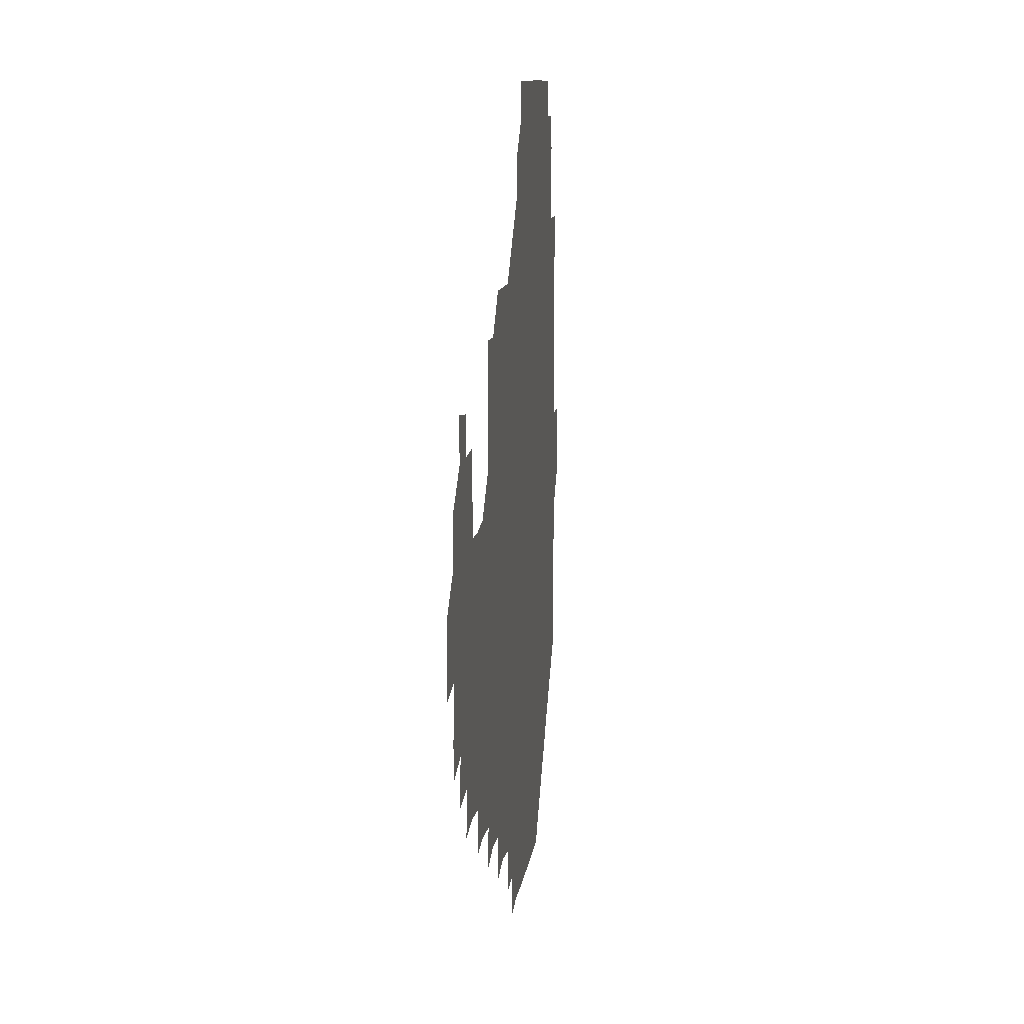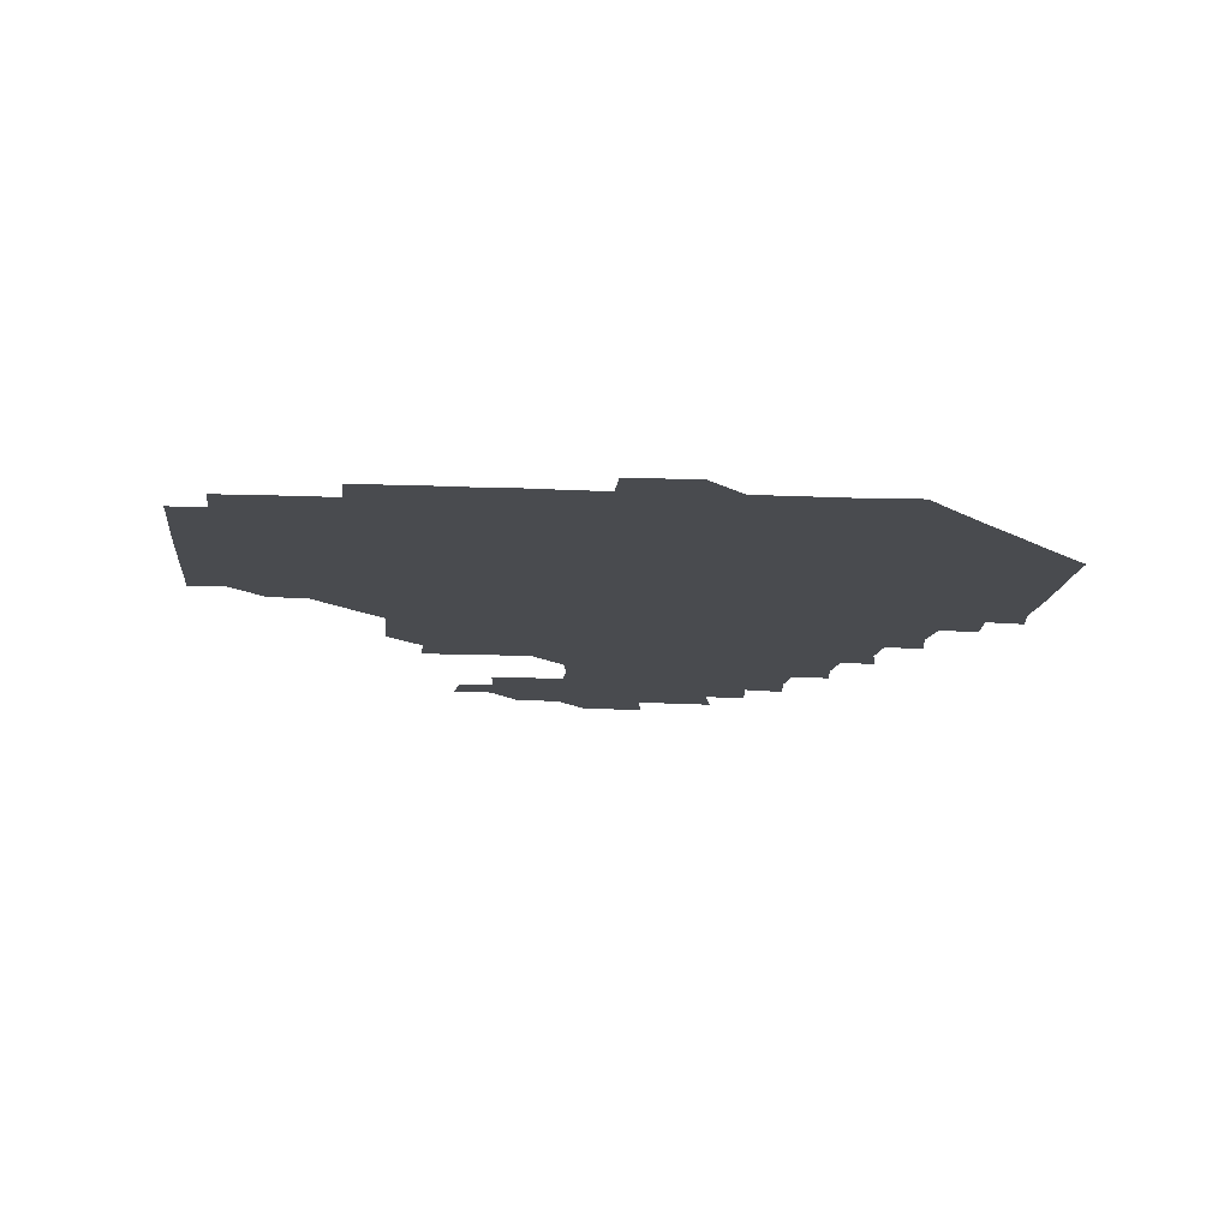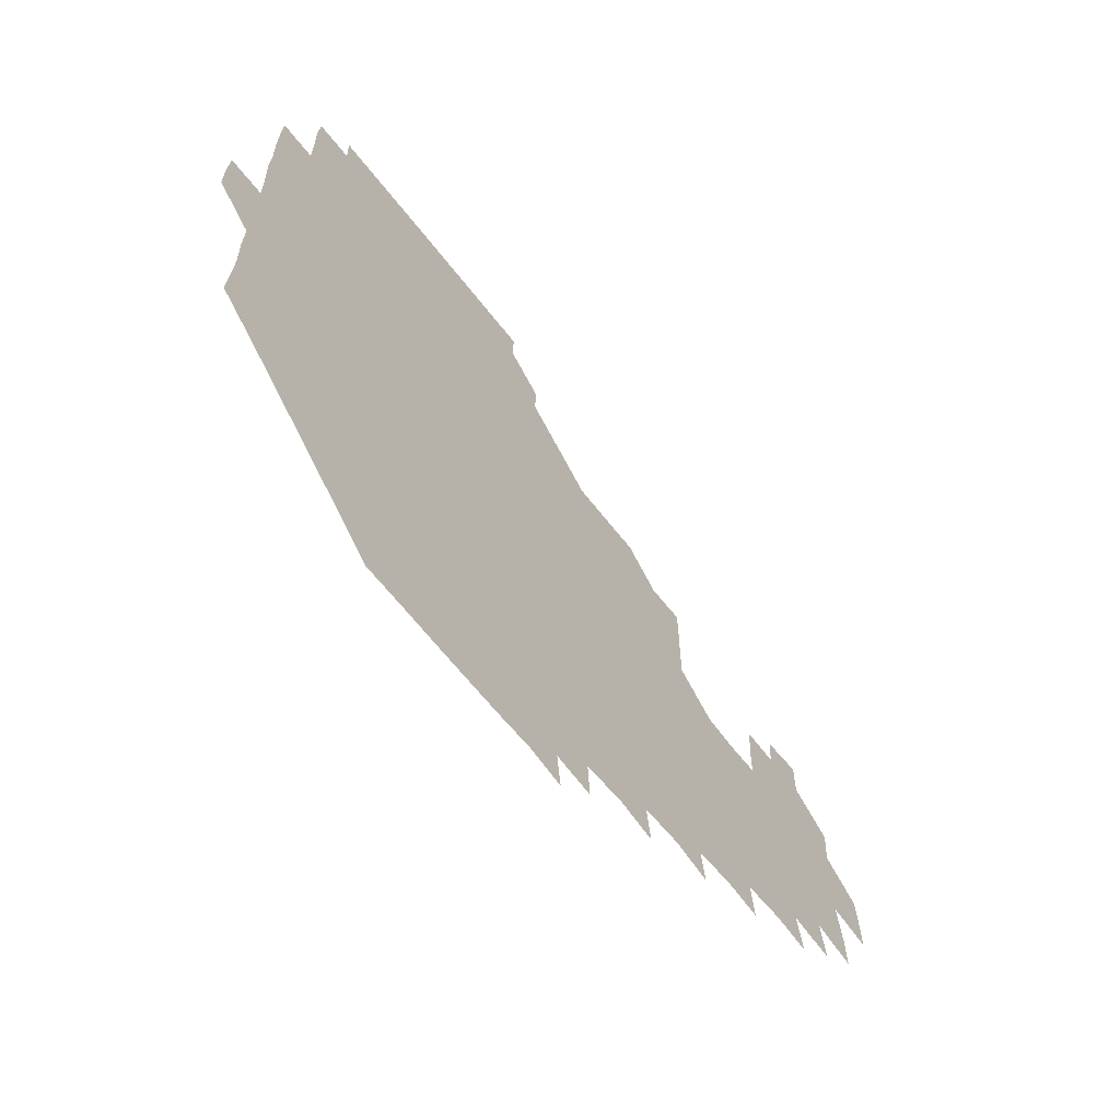
<metadata>
{"format":"obj","ext":"obj","renderer":"f3d","projection":"perspective","resolution":1024,"background":"white","views":[{"elev":10.6,"azim":96.6,"up":"+Y"},{"elev":-14.1,"azim":-95.2,"up":"+Z"},{"elev":-65.9,"azim":-51.9,"up":"+Y"}]}
</metadata>
<code>
v 195 256.6 0
v 195 271 0
v 195.6 285.1 0
v 209.8 180.5 0
v 210.3 194.8 0
v 210.8 210 0
v 210.3 225.6 0
v 210.4 241.2 0
v 210.5 256 0
v 210.9 270.9 0
v 210.6 285.5 0
v 210.3 300.9 0
v 209.7 316.2 0
v 210.1 331 0
v 209.7 346.2 0
v 209.9 361.1 0
v 210.3 374.7 0
v 224.7 166.2 0
v 225.4 180.9 0
v 226.2 196 0
v 226.2 211 0
v 227.1 226.2 0
v 227.2 241.1 0
v 226.2 256 0
v 226.5 271 0
v 226.4 285.9 0
v 226.3 301 0
v 226.4 316 0
v 226 331 0
v 226.1 345.9 0
v 226.3 360.7 0
v 225.3 375 0
v 225.3 390.3 0
v 225 405.5 0
v 225.8 419.8 0
v 239.9 151.2 0
v 240 165.9 0
v 240.9 181 0
v 240.9 196 0
v 241.1 211 0
v 241.2 226 0
v 242.3 241.1 0
v 241.3 256 0
v 241 271 0
v 241 286 0
v 241.8 300.9 0
v 241.2 316 0
v 241 331 0
v 241.4 346 0
v 241.4 361 0
v 241.1 376 0
v 241.2 390.9 0
v 241.1 405.8 0
v 241.2 420.1 0
v 241.1 435.1 0
v 255.2 135.6 0
v 256.1 151.1 0
v 256.2 166.2 0
v 256.1 181.1 0
v 256.3 196.2 0
v 256.2 211.1 0
v 256.1 226 0
v 256.5 241.1 0
v 256.4 256 0
v 256.2 271 0
v 256.3 286 0
v 256 301 0
v 256 316 0
v 256.4 331.1 0
v 256.3 346.1 0
v 256.5 361 0
v 256.2 376.1 0
v 256.1 391.1 0
v 256.2 406.1 0
v 256.3 420.8 0
v 256.7 435.3 0
v 270.9 120 0
v 271.8 136.6 0
v 271.6 151.4 0
v 271.2 166.2 0
v 271.5 181.3 0
v 271.1 196.1 0
v 271.3 211.1 0
v 271.2 226.1 0
v 271.3 241 0
v 271.1 256 0
v 271 271 0
v 270.8 286 0
v 271 301 0
v 271 316.1 0
v 271.2 331.1 0
v 271.1 346.1 0
v 270.8 361.1 0
v 271.2 376.1 0
v 270.9 391.1 0
v 271.5 406.1 0
v 271.1 421 0
v 271.8 435.6 0
v 285.5 104.8 0
v 286.5 121.6 0
v 286.5 136.6 0
v 286.2 151.3 0
v 286.5 166.4 0
v 286.3 181.2 0
v 286.3 196.2 0
v 286.2 211.1 0
v 286.4 226.1 0
v 286.1 241 0
v 286.1 256 0
v 285.8 271.1 0
v 286.1 286 0
v 286 301 0
v 286 316 0
v 286.1 331.1 0
v 286 346.1 0
v 286.2 361.1 0
v 286 376.1 0
v 286.2 391.2 0
v 286 406.1 0
v 286.3 421.1 0
v 286.5 435.8 0
v 300.5 105.1 0
v 301.4 122.1 0
v 301.3 136.7 0
v 301.2 151.3 0
v 301.2 166.3 0
v 301.3 181.3 0
v 300.9 196 0
v 301.4 211.2 0
v 301.6 226.1 0
v 301.2 241 0
v 300.9 256 0
v 300.9 271 0
v 301.1 286 0
v 300.9 301 0
v 301.1 316.1 0
v 300.9 331.1 0
v 301 346.1 0
v 301 361.1 0
v 300.9 376.1 0
v 301.1 391.2 0
v 300.8 406.1 0
v 301.2 421.1 0
v 301.4 435.8 0
v 316 105.1 0
v 316.1 121.9 0
v 316 136.6 0
v 316.1 151.5 0
v 316.2 166.5 0
v 316.2 181.3 0
v 316.2 196.3 0
v 316.2 211.2 0
v 316.5 226.1 0
v 316.3 240.9 0
v 316.1 255.9 0
v 315.9 271 0
v 316 286 0
v 315.9 301.1 0
v 315.9 316.1 0
v 316 331.1 0
v 315.9 346.1 0
v 316 361.1 0
v 315.9 376.1 0
v 315.9 391.2 0
v 316 406.2 0
v 316 421.1 0
v 316.3 435.8 0
v 331.6 105.2 0
v 331 121.7 0
v 330.9 136.4 0
v 330.9 151.4 0
v 331 166.6 0
v 331 181.3 0
v 331 196.2 0
v 331 211.1 0
v 331.2 226.2 0
v 331.1 240.9 0
v 331.2 255.7 0
v 330.9 271 0
v 330.8 286.3 0
v 330.9 301.1 0
v 330.9 316.1 0
v 330.9 331.1 0
v 330.9 346.1 0
v 330.9 361.1 0
v 330.9 376.1 0
v 330.9 391.2 0
v 331 406.1 0
v 331 421.1 0
v 331.3 435.8 0
v 347.1 105.4 0
v 346 121.6 0
v 345.9 136.6 0
v 345.9 151.2 0
v 345.8 166.5 0
v 345.9 181.3 0
v 345.9 196.2 0
v 346 211.3 0
v 346 226.1 0
v 346.1 240.9 0
v 346 255.8 0
v 346 270.9 0
v 345.8 286.3 0
v 345.9 301.1 0
v 345.9 316.1 0
v 346 331 0
v 345.9 346.1 0
v 345.9 361.1 0
v 346 376.1 0
v 346 391.1 0
v 345.8 406.2 0
v 346.2 421.1 0
v 346.3 436.1 0
v 362.5 106.5 0
v 361 121.6 0
v 360.8 136.8 0
v 360.8 151.4 0
v 360.6 166.7 0
v 360.9 181.1 0
v 360.9 196.2 0
v 360.9 211.2 0
v 360.9 226.3 0
v 360.9 241 0
v 361 255.8 0
v 360.9 271 0
v 360.9 286 0
v 360.9 301.1 0
v 361 316 0
v 361 331.1 0
v 361 346.1 0
v 361 361.1 0
v 361.1 376.1 0
v 361.2 391.1 0
v 361.4 406.1 0
v 377.5 104.1 0
v 375.7 120.5 0
v 375.3 137.2 0
v 375.5 151.7 0
v 375.5 166.5 0
v 375.4 181.7 0
v 375.8 196.2 0
v 375.7 211.4 0
v 375.7 226.2 0
v 375.6 241 0
v 375.8 255.9 0
v 375.9 270.9 0
v 376 285.8 0
v 376 300.8 0
v 376 316 0
v 376 331.1 0
v 376 346.1 0
v 376 361 0
v 376.3 376 0
v 392.2 119.2 0
v 391.2 136.1 0
v 389.9 152.2 0
v 390 166.8 0
v 390.3 181.5 0
v 390.3 196.6 0
v 390.1 211.7 0
v 390.1 226.4 0
v 390.3 241.1 0
v 390.5 255.9 0
v 390.7 270.8 0
v 390.7 285.7 0
v 390.9 300.8 0
v 390.9 315.9 0
v 391 331 0
v 391 345.9 0
v 391.3 360.8 0
v 408.2 138.2 0
v 405.7 152.5 0
v 405.3 166.5 0
v 405.6 181.3 0
v 405.2 196.5 0
v 405.1 211.4 0
v 405.7 226.1 0
v 405.4 241.1 0
v 405.2 256 0
v 405.5 270.8 0
v 405.7 285.8 0
v 405.6 300.7 0
v 405.8 315.9 0
v 405.7 330.8 0
v 405.8 345.8 0
v 406.6 360.8 0
v 424.2 135.2 0
v 422.3 152.2 0
v 419.9 166.9 0
v 420.7 181 0
v 420.3 196.4 0
v 419.4 211.8 0
v 420.2 226.2 0
v 420.3 241.1 0
v 420.5 256.1 0
v 420.5 271 0
v 420.3 285.9 0
v 420.3 300.7 0
v 420.8 315.9 0
v 420.5 330.7 0
v 420.8 345.6 0
v 421.9 361 0
v 439.2 153.5 0
v 437.1 166.6 0
v 436.6 180.8 0
v 436 196.2 0
v 434.4 212 0
v 434.4 226.5 0
v 434.5 241.2 0
v 435.3 256 0
v 435.2 271 0
v 434.8 285.9 0
v 435.4 300.6 0
v 435.6 315.7 0
v 435.7 330.8 0
v 436.6 345.5 0
v 454.3 149.9 0
v 452.6 165.4 0
v 451.3 180.7 0
v 451.7 195.4 0
v 450.4 211.4 0
v 449.6 226.5 0
v 449.8 241.2 0
v 450.3 256.2 0
v 449.8 271.1 0
v 450.5 285.8 0
v 451.7 299.3 0
v 451.7 316.3 0
v 451.8 331.8 0
v 451.8 346 0
v 468.9 166.9 0
v 466.7 181.5 0
v 465.7 196.3 0
v 466.1 210.8 0
v 464.9 226.5 0
v 464.4 241.2 0
v 465.6 255.6 0
v 466.2 270.3 0
v 467.9 283.9 0
v 483.5 165.2 0
v 482.1 181.6 0
v 480.6 196.9 0
v 479.2 212.6 0
v 478.9 227 0
v 478.5 241.7 0
v 478.7 255.6 0
v 479.3 269.4 0
v 481.6 282.2 0
v 498.4 183.2 0
v 496.2 197.4 0
v 495.4 212.3 0
v 494.3 226.8 0
v 494.3 241.5 0
v 493.9 255.8 0
v 494.1 269.4 0
v 494.8 282.6 0
v 494.9 298.4 0
v 496.2 314.1 0
v 513.5 181.2 0
v 511.1 198.7 0
v 511.3 212.2 0
v 509.6 226.7 0
v 509.4 241 0
v 509.6 256 0
v 509.9 271 0
v 509.4 285.4 0
v 509.5 299.6 0
v 510.1 313.5 0
v 511.4 328.1 0
v 529.4 196.5 0
v 527.3 214.4 0
v 526.2 227.1 0
v 525.5 241.4 0
v 525.2 256 0
v 525.1 270.7 0
v 525 285.5 0
v 526.3 300.2 0
v 527 313.5 0
v 527.1 330.2 0
v 544.5 210.3 0
v 544.2 224.6 0
v 541.9 244.2 0
v 541.5 256.1 0
v 541.5 269.4 0
v 542.7 282.1 0
v 543.8 299.5 0
v 559.3 241.2 0
v 559 254.5 0
v 558.2 268.6 0
f 8 9 1
f 1 9 2
f 9 10 2
f 2 10 3
f 10 11 3
f 18 19 4
f 4 19 5
f 19 20 5
f 5 20 6
f 20 21 6
f 6 21 7
f 21 22 7
f 7 22 8
f 22 23 8
f 8 23 9
f 23 24 9
f 9 24 10
f 24 25 10
f 10 25 11
f 25 26 11
f 11 26 12
f 26 27 12
f 12 27 13
f 27 28 13
f 13 28 14
f 28 29 14
f 14 29 15
f 29 30 15
f 15 30 16
f 30 31 16
f 16 31 17
f 31 32 17
f 36 37 18
f 18 37 19
f 37 38 19
f 19 38 20
f 38 39 20
f 20 39 21
f 39 40 21
f 21 40 22
f 40 41 22
f 22 41 23
f 41 42 23
f 23 42 24
f 42 43 24
f 24 43 25
f 43 44 25
f 25 44 26
f 44 45 26
f 26 45 27
f 45 46 27
f 27 46 28
f 46 47 28
f 28 47 29
f 47 48 29
f 29 48 30
f 48 49 30
f 30 49 31
f 49 50 31
f 31 50 32
f 50 51 32
f 32 51 33
f 51 52 33
f 33 52 34
f 52 53 34
f 34 53 35
f 53 54 35
f 56 57 36
f 36 57 37
f 57 58 37
f 37 58 38
f 58 59 38
f 38 59 39
f 59 60 39
f 39 60 40
f 60 61 40
f 40 61 41
f 61 62 41
f 41 62 42
f 62 63 42
f 42 63 43
f 63 64 43
f 43 64 44
f 64 65 44
f 44 65 45
f 65 66 45
f 45 66 46
f 66 67 46
f 46 67 47
f 67 68 47
f 47 68 48
f 68 69 48
f 48 69 49
f 69 70 49
f 49 70 50
f 70 71 50
f 50 71 51
f 71 72 51
f 51 72 52
f 72 73 52
f 52 73 53
f 73 74 53
f 53 74 54
f 74 75 54
f 54 75 55
f 75 76 55
f 77 78 56
f 56 78 57
f 78 79 57
f 57 79 58
f 79 80 58
f 58 80 59
f 80 81 59
f 59 81 60
f 81 82 60
f 60 82 61
f 82 83 61
f 61 83 62
f 83 84 62
f 62 84 63
f 84 85 63
f 63 85 64
f 85 86 64
f 64 86 65
f 86 87 65
f 65 87 66
f 87 88 66
f 66 88 67
f 88 89 67
f 67 89 68
f 89 90 68
f 68 90 69
f 90 91 69
f 69 91 70
f 91 92 70
f 70 92 71
f 92 93 71
f 71 93 72
f 93 94 72
f 72 94 73
f 94 95 73
f 73 95 74
f 95 96 74
f 74 96 75
f 96 97 75
f 75 97 76
f 97 98 76
f 99 100 77
f 77 100 78
f 100 101 78
f 78 101 79
f 101 102 79
f 79 102 80
f 102 103 80
f 80 103 81
f 103 104 81
f 81 104 82
f 104 105 82
f 82 105 83
f 105 106 83
f 83 106 84
f 106 107 84
f 84 107 85
f 107 108 85
f 85 108 86
f 108 109 86
f 86 109 87
f 109 110 87
f 87 110 88
f 110 111 88
f 88 111 89
f 111 112 89
f 89 112 90
f 112 113 90
f 90 113 91
f 113 114 91
f 91 114 92
f 114 115 92
f 92 115 93
f 115 116 93
f 93 116 94
f 116 117 94
f 94 117 95
f 117 118 95
f 95 118 96
f 118 119 96
f 96 119 97
f 119 120 97
f 97 120 98
f 120 121 98
f 99 122 100
f 122 123 100
f 100 123 101
f 123 124 101
f 101 124 102
f 124 125 102
f 102 125 103
f 125 126 103
f 103 126 104
f 126 127 104
f 104 127 105
f 127 128 105
f 105 128 106
f 128 129 106
f 106 129 107
f 129 130 107
f 107 130 108
f 130 131 108
f 108 131 109
f 131 132 109
f 109 132 110
f 132 133 110
f 110 133 111
f 133 134 111
f 111 134 112
f 134 135 112
f 112 135 113
f 135 136 113
f 113 136 114
f 136 137 114
f 114 137 115
f 137 138 115
f 115 138 116
f 138 139 116
f 116 139 117
f 139 140 117
f 117 140 118
f 140 141 118
f 118 141 119
f 141 142 119
f 119 142 120
f 142 143 120
f 120 143 121
f 143 144 121
f 122 145 123
f 145 146 123
f 123 146 124
f 146 147 124
f 124 147 125
f 147 148 125
f 125 148 126
f 148 149 126
f 126 149 127
f 149 150 127
f 127 150 128
f 150 151 128
f 128 151 129
f 151 152 129
f 129 152 130
f 152 153 130
f 130 153 131
f 153 154 131
f 131 154 132
f 154 155 132
f 132 155 133
f 155 156 133
f 133 156 134
f 156 157 134
f 134 157 135
f 157 158 135
f 135 158 136
f 158 159 136
f 136 159 137
f 159 160 137
f 137 160 138
f 160 161 138
f 138 161 139
f 161 162 139
f 139 162 140
f 162 163 140
f 140 163 141
f 163 164 141
f 141 164 142
f 164 165 142
f 142 165 143
f 165 166 143
f 143 166 144
f 166 167 144
f 145 168 146
f 168 169 146
f 146 169 147
f 169 170 147
f 147 170 148
f 170 171 148
f 148 171 149
f 171 172 149
f 149 172 150
f 172 173 150
f 150 173 151
f 173 174 151
f 151 174 152
f 174 175 152
f 152 175 153
f 175 176 153
f 153 176 154
f 176 177 154
f 154 177 155
f 177 178 155
f 155 178 156
f 178 179 156
f 156 179 157
f 179 180 157
f 157 180 158
f 180 181 158
f 158 181 159
f 181 182 159
f 159 182 160
f 182 183 160
f 160 183 161
f 183 184 161
f 161 184 162
f 184 185 162
f 162 185 163
f 185 186 163
f 163 186 164
f 186 187 164
f 164 187 165
f 187 188 165
f 165 188 166
f 188 189 166
f 166 189 167
f 189 190 167
f 168 191 169
f 191 192 169
f 169 192 170
f 192 193 170
f 170 193 171
f 193 194 171
f 171 194 172
f 194 195 172
f 172 195 173
f 195 196 173
f 173 196 174
f 196 197 174
f 174 197 175
f 197 198 175
f 175 198 176
f 198 199 176
f 176 199 177
f 199 200 177
f 177 200 178
f 200 201 178
f 178 201 179
f 201 202 179
f 179 202 180
f 202 203 180
f 180 203 181
f 203 204 181
f 181 204 182
f 204 205 182
f 182 205 183
f 205 206 183
f 183 206 184
f 206 207 184
f 184 207 185
f 207 208 185
f 185 208 186
f 208 209 186
f 186 209 187
f 209 210 187
f 187 210 188
f 210 211 188
f 188 211 189
f 211 212 189
f 189 212 190
f 212 213 190
f 191 214 192
f 214 215 192
f 192 215 193
f 215 216 193
f 193 216 194
f 216 217 194
f 194 217 195
f 217 218 195
f 195 218 196
f 218 219 196
f 196 219 197
f 219 220 197
f 197 220 198
f 220 221 198
f 198 221 199
f 221 222 199
f 199 222 200
f 222 223 200
f 200 223 201
f 223 224 201
f 201 224 202
f 224 225 202
f 202 225 203
f 225 226 203
f 203 226 204
f 226 227 204
f 204 227 205
f 227 228 205
f 205 228 206
f 228 229 206
f 206 229 207
f 229 230 207
f 207 230 208
f 230 231 208
f 208 231 209
f 231 232 209
f 209 232 210
f 232 233 210
f 210 233 211
f 233 234 211
f 211 234 212
f 214 235 215
f 235 236 215
f 215 236 216
f 236 237 216
f 216 237 217
f 237 238 217
f 217 238 218
f 238 239 218
f 218 239 219
f 239 240 219
f 219 240 220
f 240 241 220
f 220 241 221
f 241 242 221
f 221 242 222
f 242 243 222
f 222 243 223
f 243 244 223
f 223 244 224
f 244 245 224
f 224 245 225
f 245 246 225
f 225 246 226
f 246 247 226
f 226 247 227
f 247 248 227
f 227 248 228
f 248 249 228
f 228 249 229
f 249 250 229
f 229 250 230
f 250 251 230
f 230 251 231
f 251 252 231
f 231 252 232
f 252 253 232
f 232 253 233
f 236 254 237
f 254 255 237
f 237 255 238
f 255 256 238
f 238 256 239
f 256 257 239
f 239 257 240
f 257 258 240
f 240 258 241
f 258 259 241
f 241 259 242
f 259 260 242
f 242 260 243
f 260 261 243
f 243 261 244
f 261 262 244
f 244 262 245
f 262 263 245
f 245 263 246
f 263 264 246
f 246 264 247
f 264 265 247
f 247 265 248
f 265 266 248
f 248 266 249
f 266 267 249
f 249 267 250
f 267 268 250
f 250 268 251
f 268 269 251
f 251 269 252
f 269 270 252
f 252 270 253
f 255 271 256
f 271 272 256
f 256 272 257
f 272 273 257
f 257 273 258
f 273 274 258
f 258 274 259
f 274 275 259
f 259 275 260
f 275 276 260
f 260 276 261
f 276 277 261
f 261 277 262
f 277 278 262
f 262 278 263
f 278 279 263
f 263 279 264
f 279 280 264
f 264 280 265
f 280 281 265
f 265 281 266
f 281 282 266
f 266 282 267
f 282 283 267
f 267 283 268
f 283 284 268
f 268 284 269
f 284 285 269
f 269 285 270
f 285 286 270
f 271 287 272
f 287 288 272
f 272 288 273
f 288 289 273
f 273 289 274
f 289 290 274
f 274 290 275
f 290 291 275
f 275 291 276
f 291 292 276
f 276 292 277
f 292 293 277
f 277 293 278
f 293 294 278
f 278 294 279
f 294 295 279
f 279 295 280
f 295 296 280
f 280 296 281
f 296 297 281
f 281 297 282
f 297 298 282
f 282 298 283
f 298 299 283
f 283 299 284
f 299 300 284
f 284 300 285
f 300 301 285
f 285 301 286
f 301 302 286
f 288 303 289
f 303 304 289
f 289 304 290
f 304 305 290
f 290 305 291
f 305 306 291
f 291 306 292
f 306 307 292
f 292 307 293
f 307 308 293
f 293 308 294
f 308 309 294
f 294 309 295
f 309 310 295
f 295 310 296
f 310 311 296
f 296 311 297
f 311 312 297
f 297 312 298
f 312 313 298
f 298 313 299
f 313 314 299
f 299 314 300
f 314 315 300
f 300 315 301
f 315 316 301
f 301 316 302
f 303 317 304
f 317 318 304
f 304 318 305
f 318 319 305
f 305 319 306
f 319 320 306
f 306 320 307
f 320 321 307
f 307 321 308
f 321 322 308
f 308 322 309
f 322 323 309
f 309 323 310
f 323 324 310
f 310 324 311
f 324 325 311
f 311 325 312
f 325 326 312
f 312 326 313
f 326 327 313
f 313 327 314
f 327 328 314
f 314 328 315
f 328 329 315
f 315 329 316
f 329 330 316
f 318 331 319
f 331 332 319
f 319 332 320
f 332 333 320
f 320 333 321
f 333 334 321
f 321 334 322
f 334 335 322
f 322 335 323
f 335 336 323
f 323 336 324
f 336 337 324
f 324 337 325
f 337 338 325
f 325 338 326
f 338 339 326
f 326 339 327
f 331 340 332
f 340 341 332
f 332 341 333
f 341 342 333
f 333 342 334
f 342 343 334
f 334 343 335
f 343 344 335
f 335 344 336
f 344 345 336
f 336 345 337
f 345 346 337
f 337 346 338
f 346 347 338
f 338 347 339
f 347 348 339
f 341 349 342
f 349 350 342
f 342 350 343
f 350 351 343
f 343 351 344
f 351 352 344
f 344 352 345
f 352 353 345
f 345 353 346
f 353 354 346
f 346 354 347
f 354 355 347
f 347 355 348
f 355 356 348
f 349 359 350
f 359 360 350
f 350 360 351
f 360 361 351
f 351 361 352
f 361 362 352
f 352 362 353
f 362 363 353
f 353 363 354
f 363 364 354
f 354 364 355
f 364 365 355
f 355 365 356
f 365 366 356
f 356 366 357
f 366 367 357
f 357 367 358
f 367 368 358
f 360 370 361
f 370 371 361
f 361 371 362
f 371 372 362
f 362 372 363
f 372 373 363
f 363 373 364
f 373 374 364
f 364 374 365
f 374 375 365
f 365 375 366
f 375 376 366
f 366 376 367
f 376 377 367
f 367 377 368
f 377 378 368
f 368 378 369
f 378 379 369
f 371 380 372
f 380 381 372
f 372 381 373
f 381 382 373
f 373 382 374
f 382 383 374
f 374 383 375
f 383 384 375
f 375 384 376
f 384 385 376
f 376 385 377
f 385 386 377
f 377 386 378
f 382 387 383
f 387 388 383
f 383 388 384
f 388 389 384
f 384 389 385

</code>
